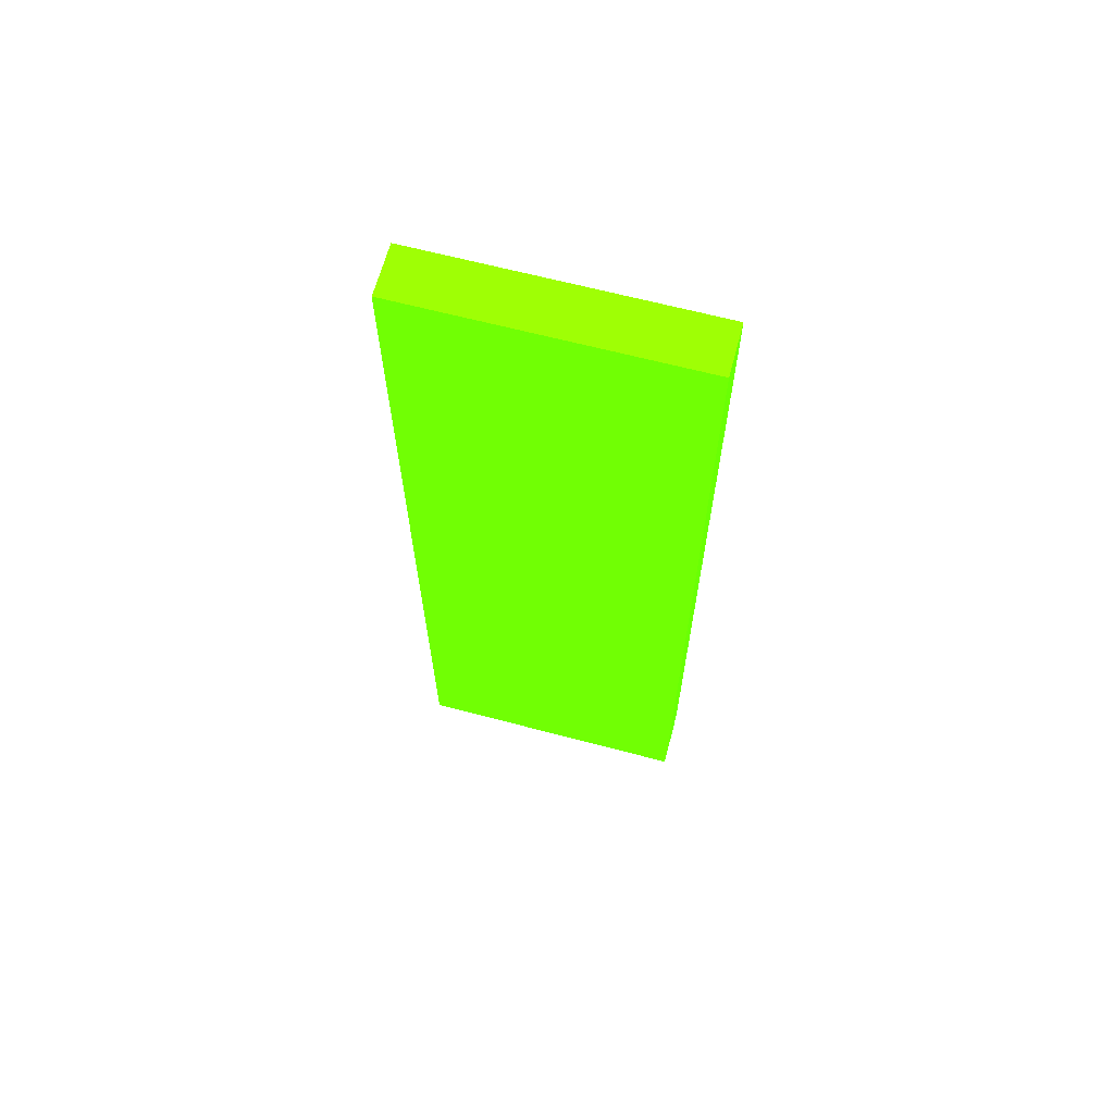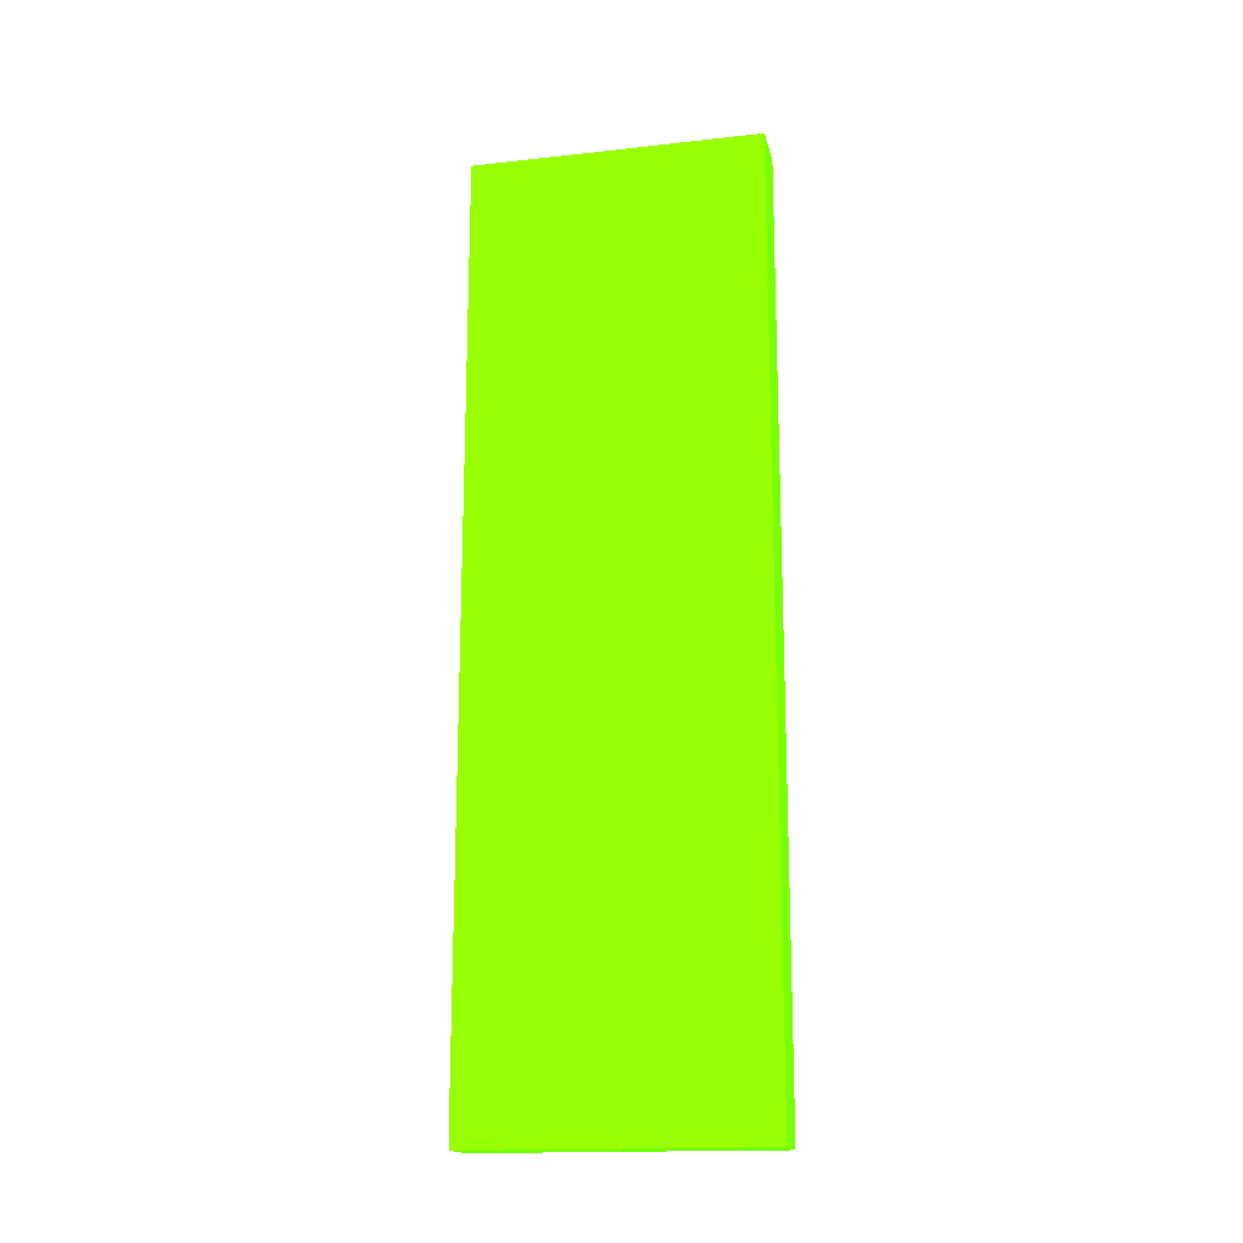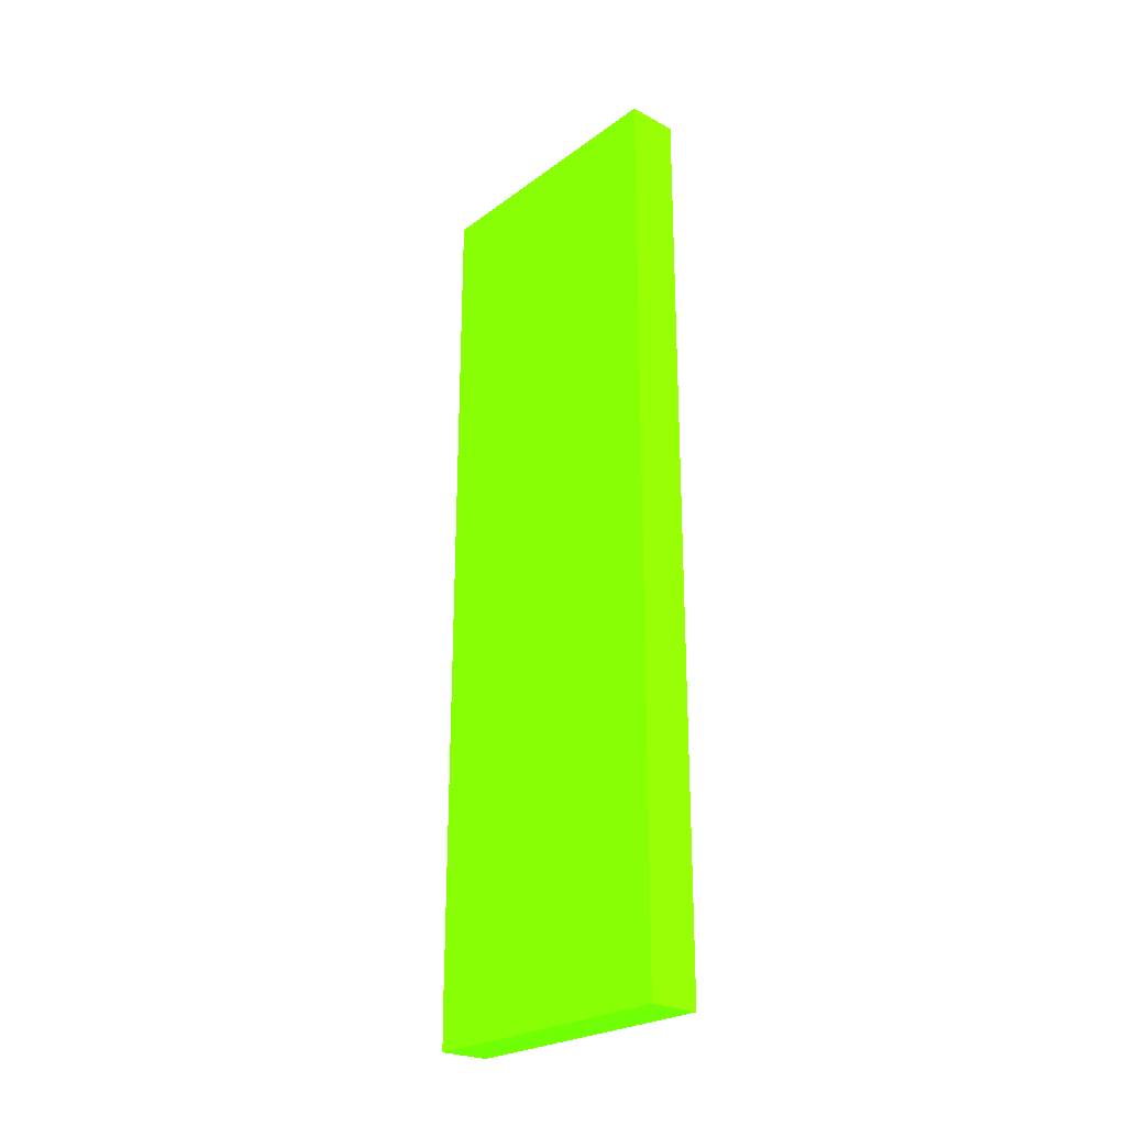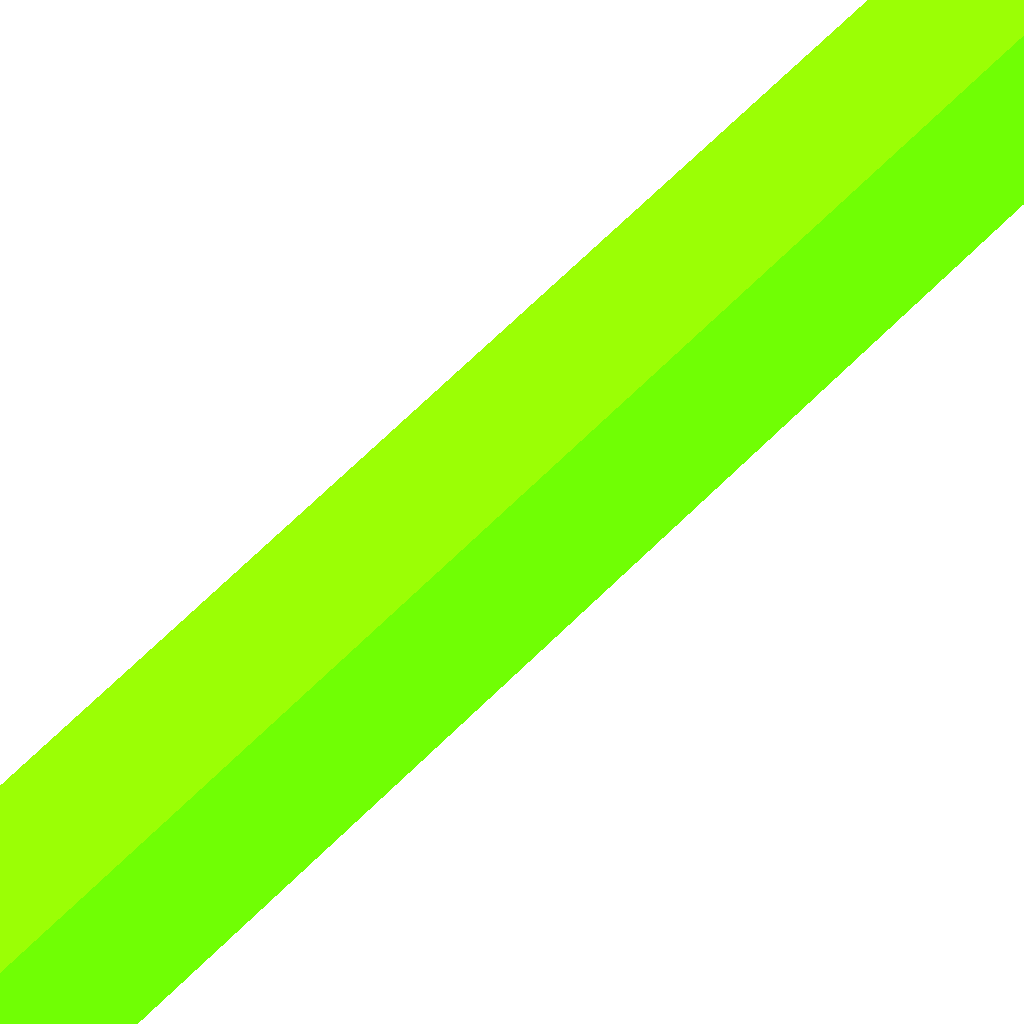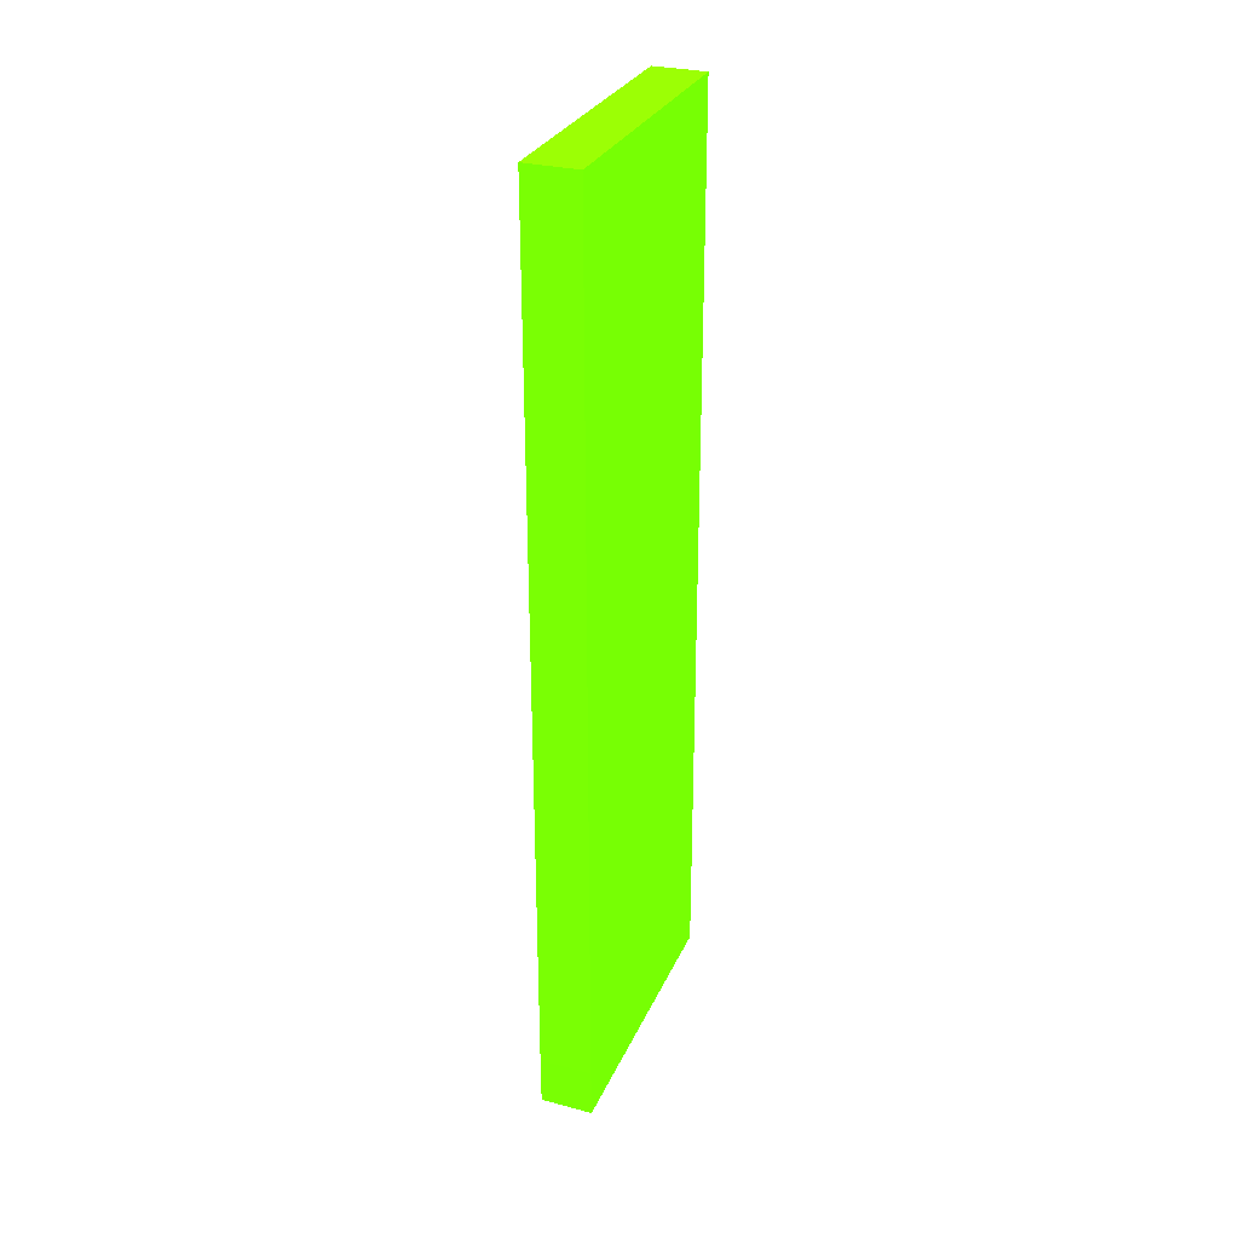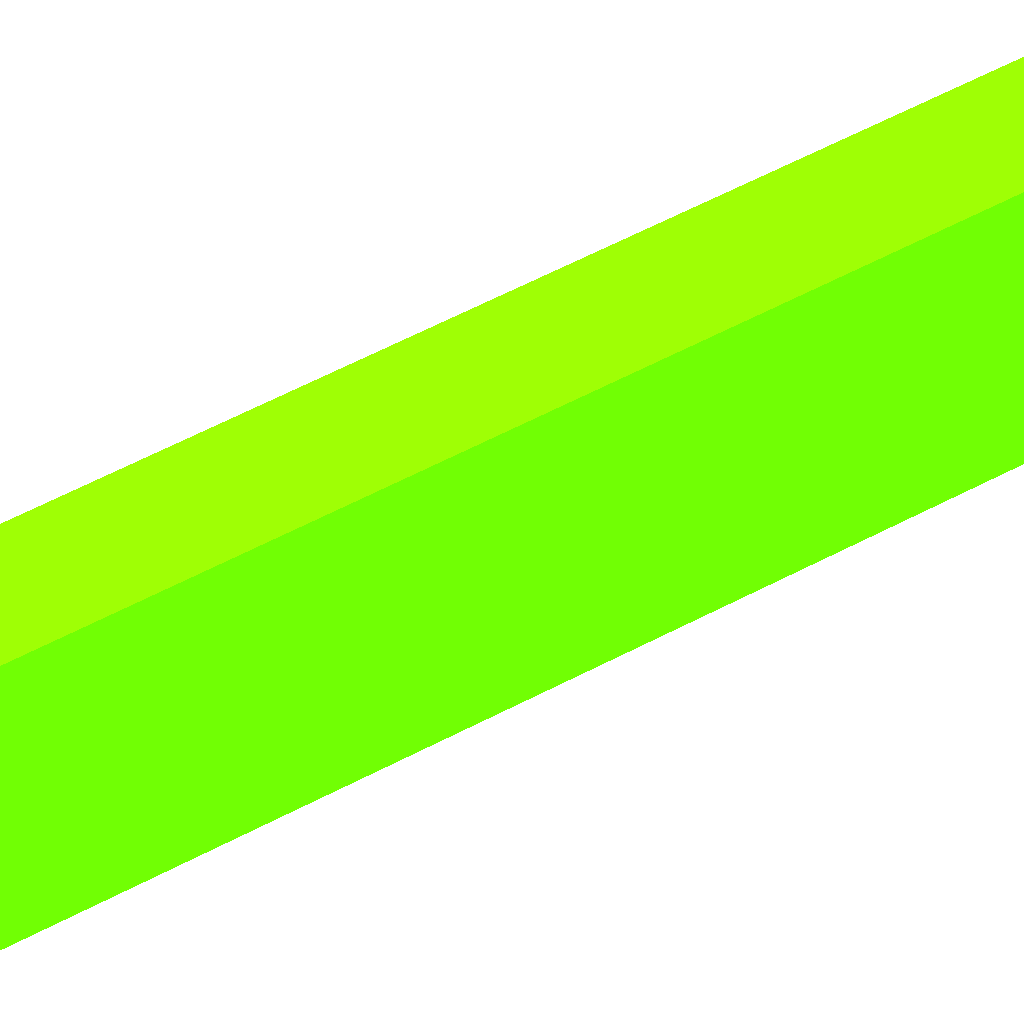
<metadata>
{"format":"obj","ext":"obj","renderer":"f3d","projection":"perspective","resolution":1024,"background":"white","views":[{"elev":65.3,"azim":-75.1,"up":"+Y"},{"elev":-16.8,"azim":102.4,"up":"+Y"},{"elev":-25.0,"azim":139.2,"up":"+Y"},{"elev":74.9,"azim":46.5,"up":"+Z"},{"elev":29.9,"azim":20.9,"up":"+Y"},{"elev":66.3,"azim":63.0,"up":"+Z"}]}
</metadata>
<code>
v 2.95 -0.001112 -11.86 0.3294 0.9882 0.01176
v 2.95 -0.001112 -14 0.3294 0.9882 0.01176
v 2.565 -0.001112 -11.86 0.3294 0.9882 0.01176
v 2.95 -6.55 -11.86 0.3294 0.9882 0.01176
v 2.563 -0.001112 -14 0.3294 0.9882 0.01176
v 2.95 -6.475 -14 0.3294 0.9882 0.01176
v 2.563 -0.001112 -13.5 0.3294 0.9882 0.01176
v 2.563 -5.956 -11.86 0.3294 0.9882 0.01176
v 2.563 -6.55 -11.86 0.3294 0.9882 0.01176
v 2.95 -6.925 -11.86 0.3294 0.9882 0.01176
v 2.563 -6.148 -14 0.3294 0.9882 0.01176
v 2.95 -6.925 -14 0.3294 0.9882 0.01176
v 2.563 -6.925 -14 0.3294 0.9882 0.01176
v 2.563 -6.925 -11.86 0.3294 0.9882 0.01176
f 1 2 5
f 1 5 7
f 1 7 3
f 1 3 8
f 1 8 9
f 1 9 4
f 1 4 10
f 1 10 12
f 1 12 6
f 1 6 2
f 2 6 11
f 2 11 5
f 3 7 8
f 4 9 14
f 4 14 10
f 5 11 13
f 5 13 14
f 5 14 9
f 5 9 8
f 5 8 7
f 6 12 13
f 6 13 11
f 10 14 13
f 10 13 12

</code>
